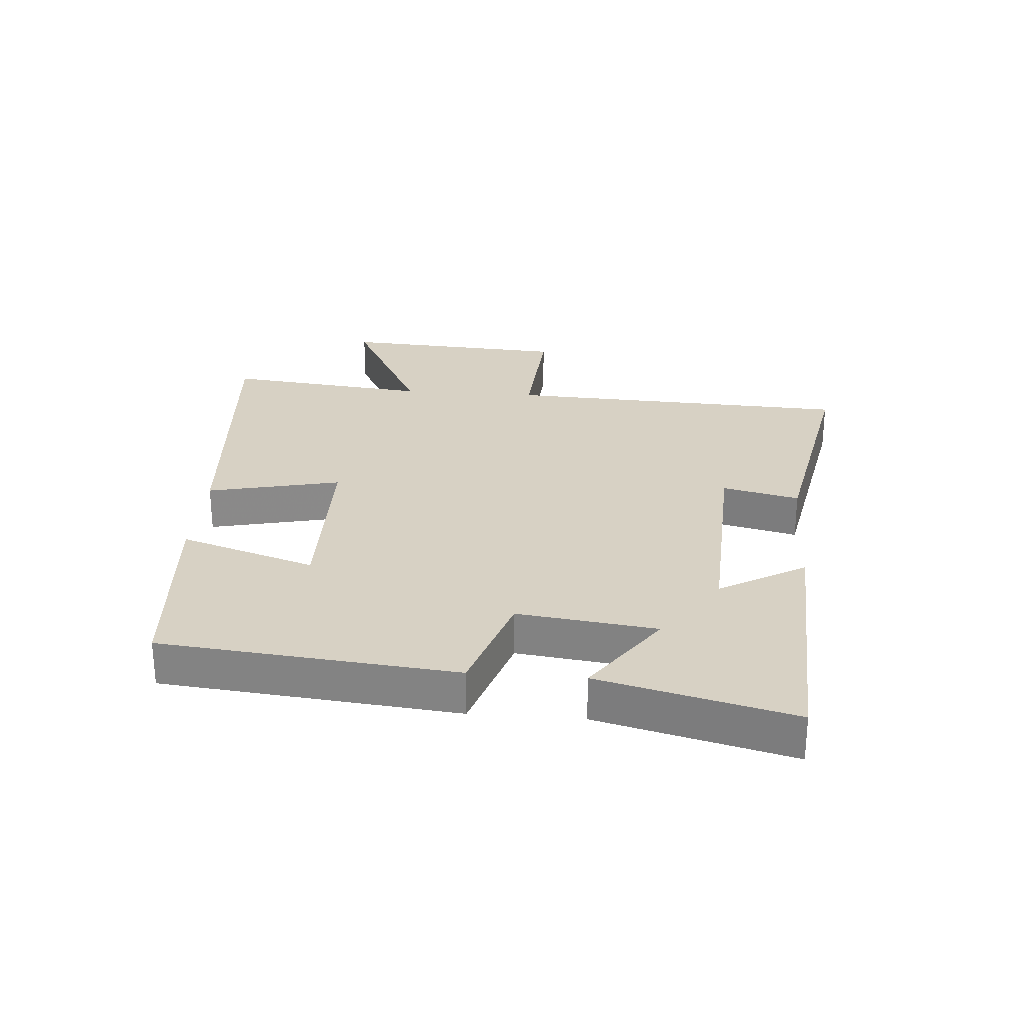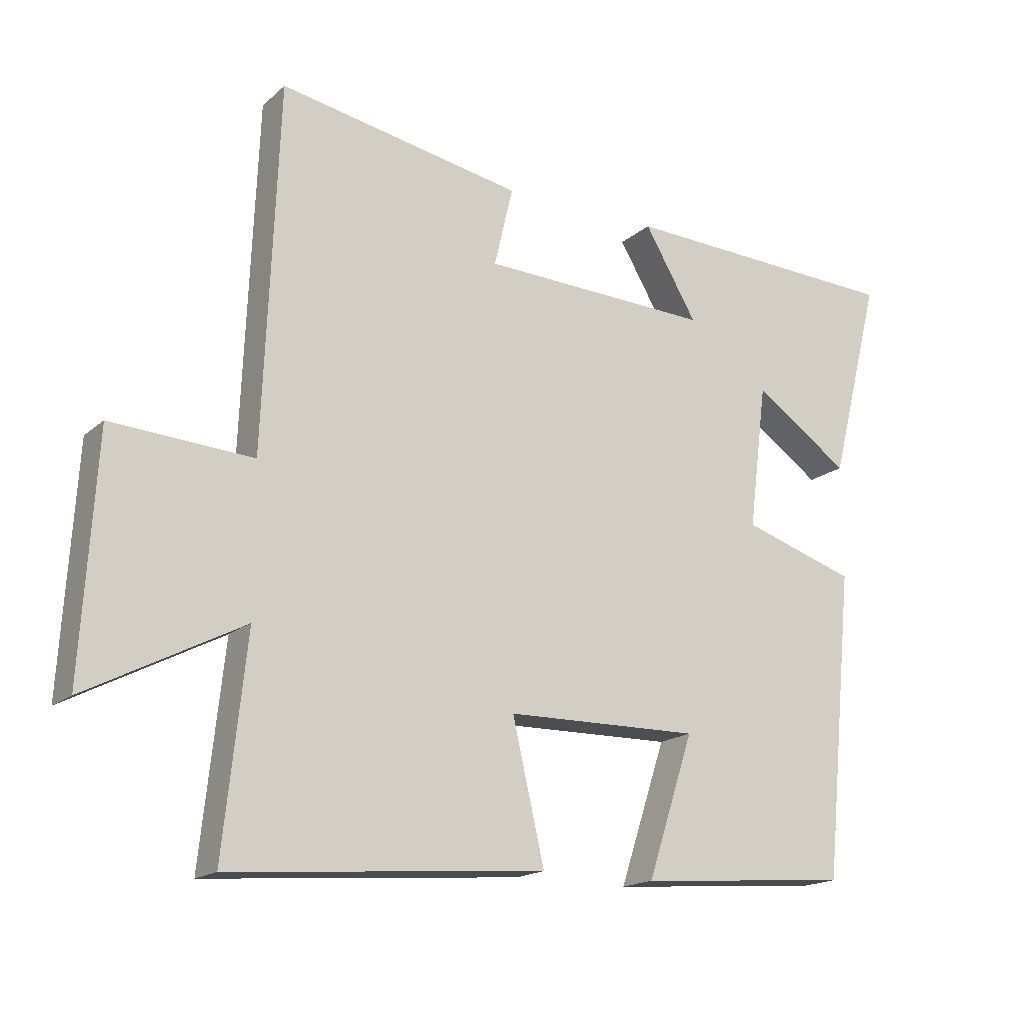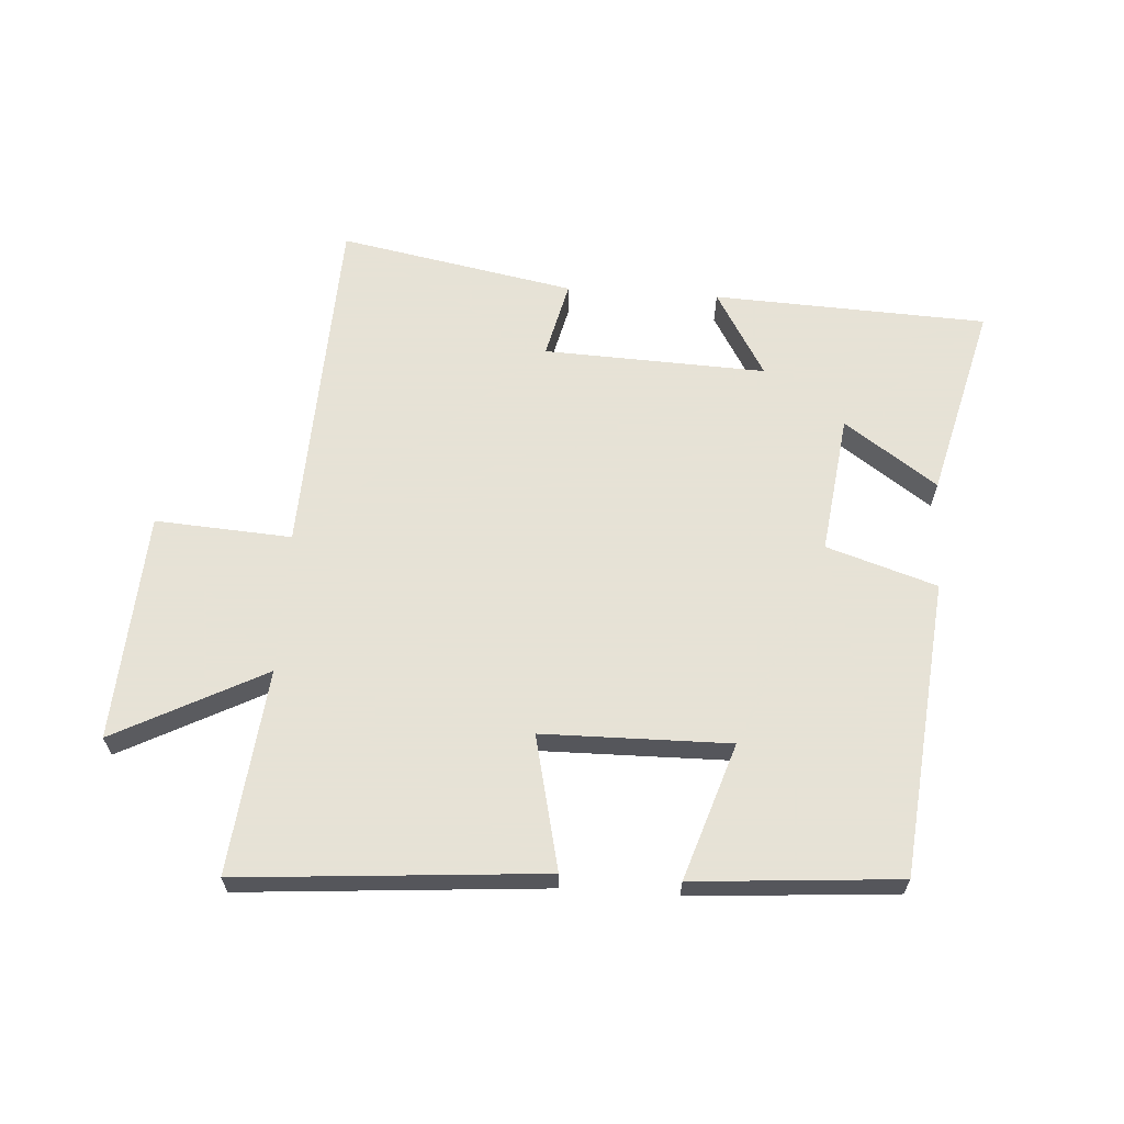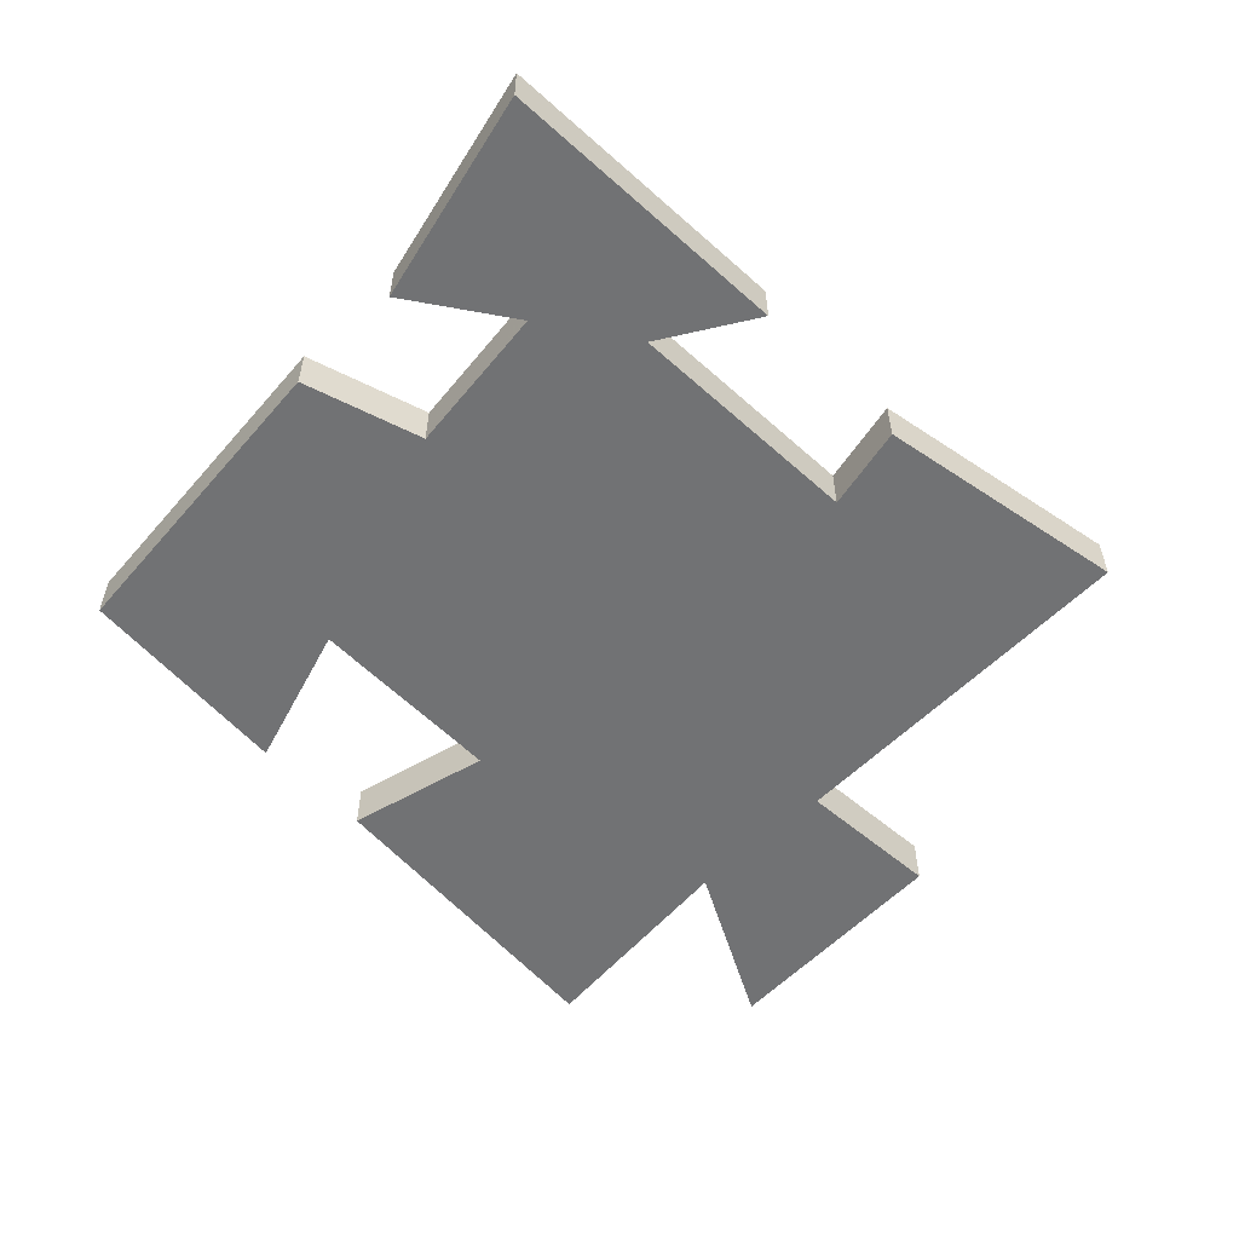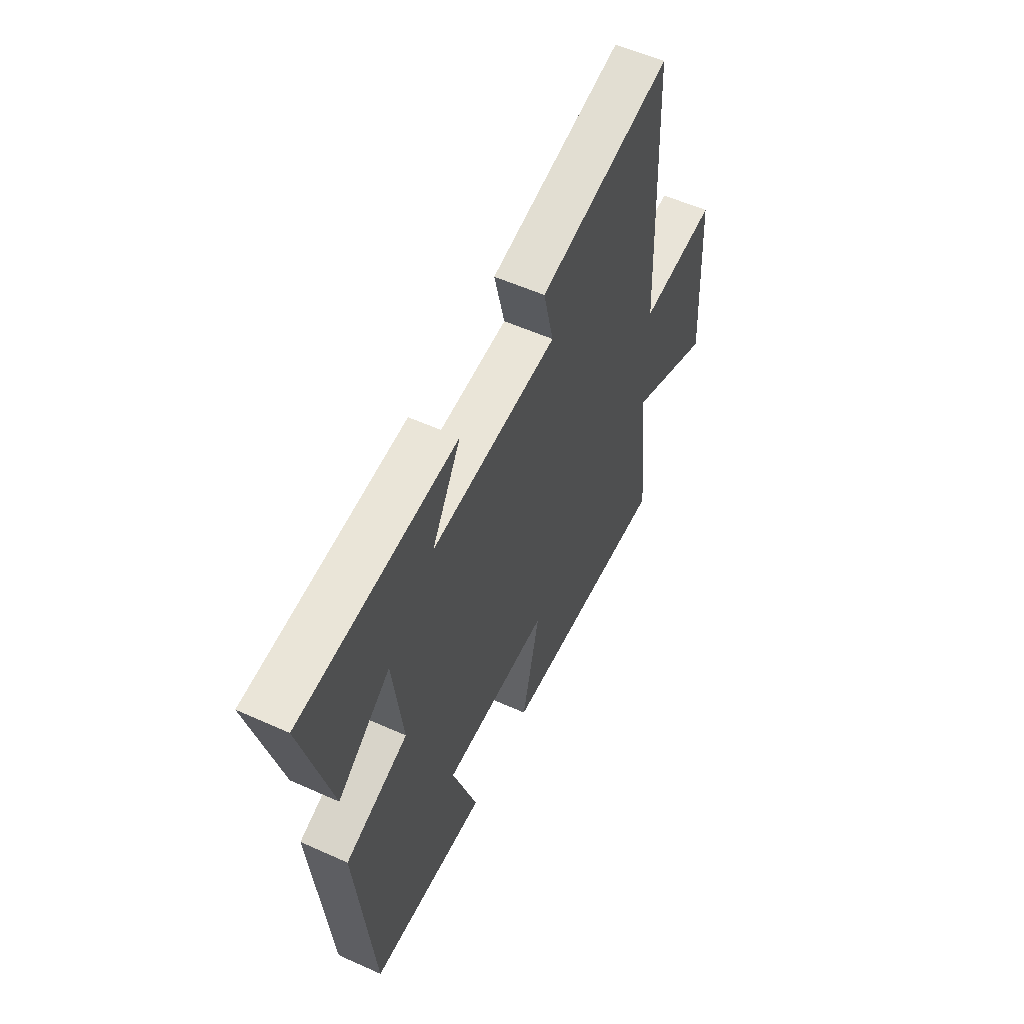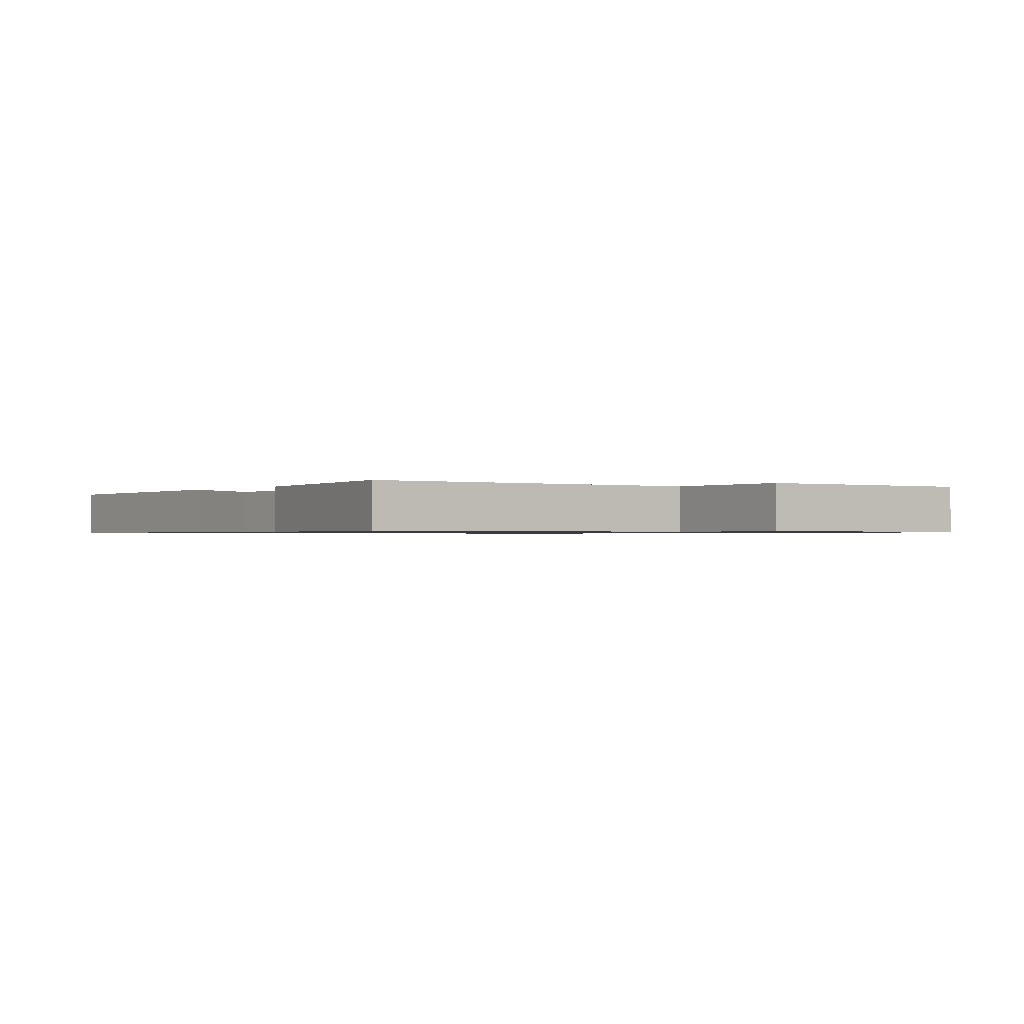
<metadata>
{"format":"obj","ext":"obj","renderer":"f3d","projection":"perspective","resolution":1024,"background":"white","views":[{"elev":27.1,"azim":-85.4,"up":"+Y"},{"elev":-17.1,"azim":148.5,"up":"+Z"},{"elev":63.8,"azim":-176.2,"up":"+Y"},{"elev":-55.4,"azim":-45.7,"up":"+Y"},{"elev":56.1,"azim":-64.8,"up":"+Z"},{"elev":-0.8,"azim":52.0,"up":"+Y"}]}
</metadata>
<code>
v 0.477 0.07 0.57
v 0.5 0.07 0.014
v 0.717 0.07 0.028
v 0.739 0.07 -0.336
v 0.5 0.07 -0.212
v 0.535 0.07 -0.538
v 0.051 0.07 -0.5
v 0.1 0.07 -0.287
v -0.198 0.07 -0.283
v -0.127 0.07 -0.5
v -0.454 0.07 -0.475
v -0.5 0.07 -0.004
v -0.325 0.07 0.052
v -0.353 0.07 0.274
v -0.5 0.07 0.172
v -0.578 0.07 0.481
v -0.142 0.07 0.5
v -0.223 0.07 0.363
v 0.131 0.07 0.377
v 0.102 0.07 0.5
v 0.477 0 0.57
v 0.5 0 0.014
v 0.717 0 0.028
v 0.739 0 -0.336
v 0.5 0 -0.212
v 0.535 0 -0.538
v 0.051 0 -0.5
v 0.1 0 -0.287
v -0.198 0 -0.283
v -0.127 0 -0.5
v -0.454 0 -0.475
v -0.5 0 -0.004
v -0.325 0 0.052
v -0.353 0 0.274
v -0.5 0 0.172
v -0.578 0 0.481
v -0.142 0 0.5
v -0.223 0 0.363
v 0.131 0 0.377
v 0.102 0 0.5
f 19 20 1 2
f 18 19 2
f 16 17 18
f 16 18 2
f 14 15 16
f 14 16 2
f 13 14 2
f 11 12 13
f 10 11 13
f 9 10 13
f 8 9 13 2
f 5 6 7 8
f 5 8 2 3
f 3 4 5
f 22 21 40 39
f 22 39 38
f 38 37 36
f 22 38 36
f 36 35 34
f 22 36 34
f 22 34 33
f 33 32 31
f 33 31 30
f 33 30 29
f 22 33 29 28
f 28 27 26 25
f 23 22 28 25
f 25 24 23
f 1 21 22 2
f 2 22 23 3
f 3 23 24 4
f 4 24 25 5
f 5 25 26 6
f 6 26 27 7
f 7 27 28 8
f 8 28 29 9
f 9 29 30 10
f 10 30 31 11
f 11 31 32 12
f 12 32 33 13
f 13 33 34 14
f 14 34 35 15
f 15 35 36 16
f 16 36 37 17
f 17 37 38 18
f 18 38 39 19
f 19 39 40 20
f 20 40 21 1

</code>
